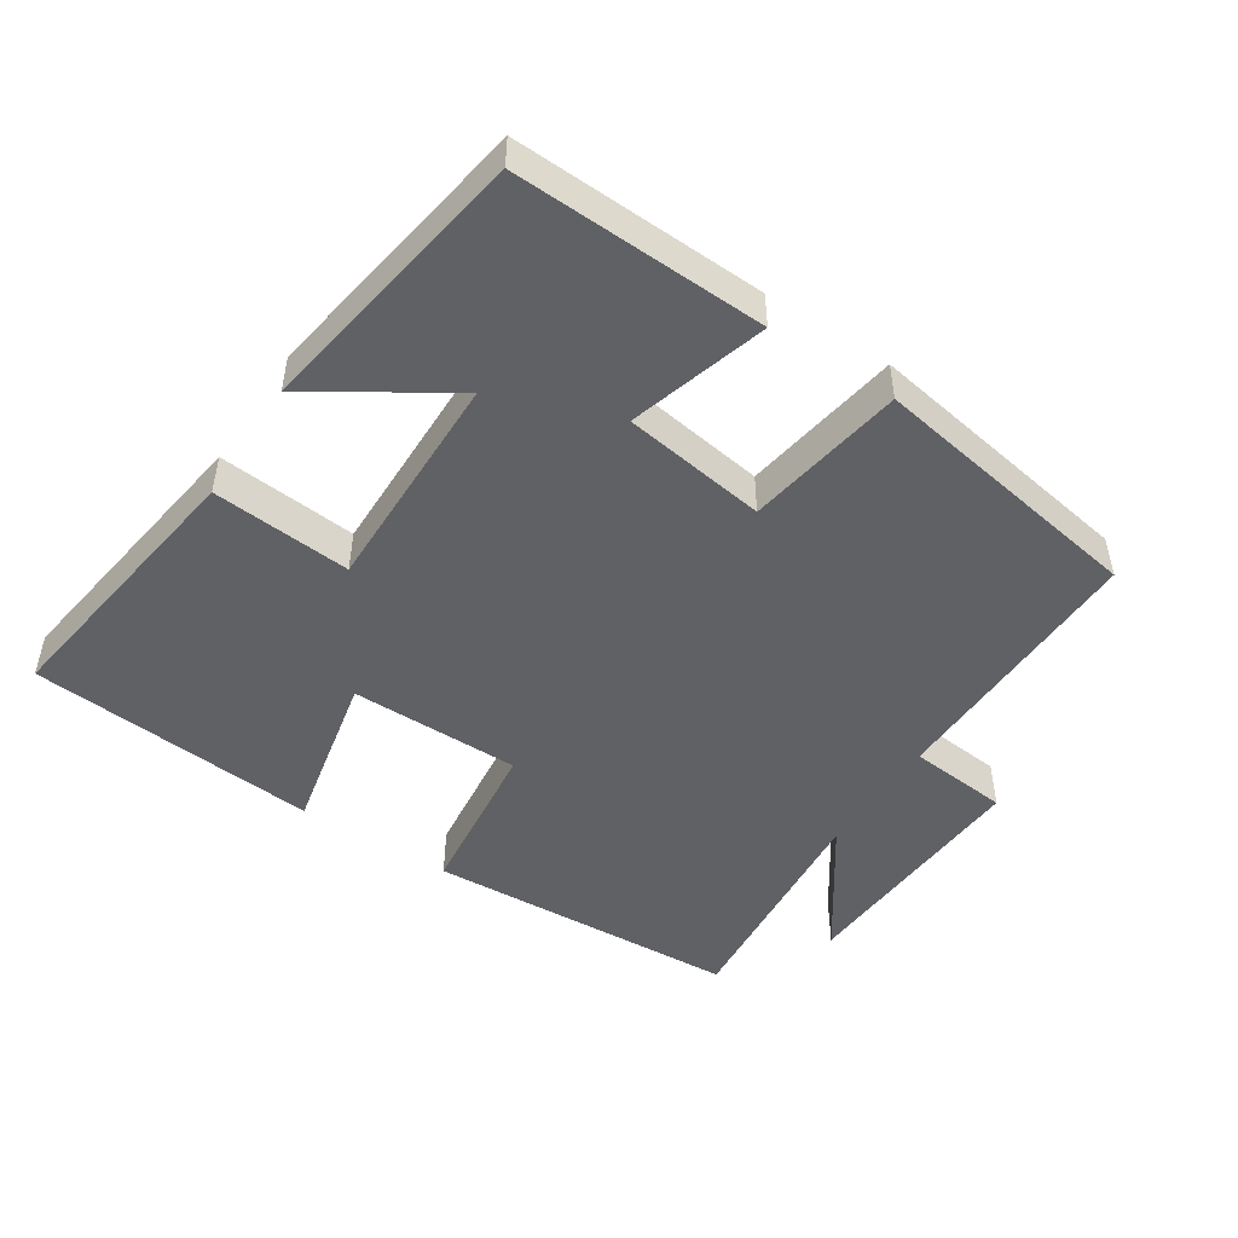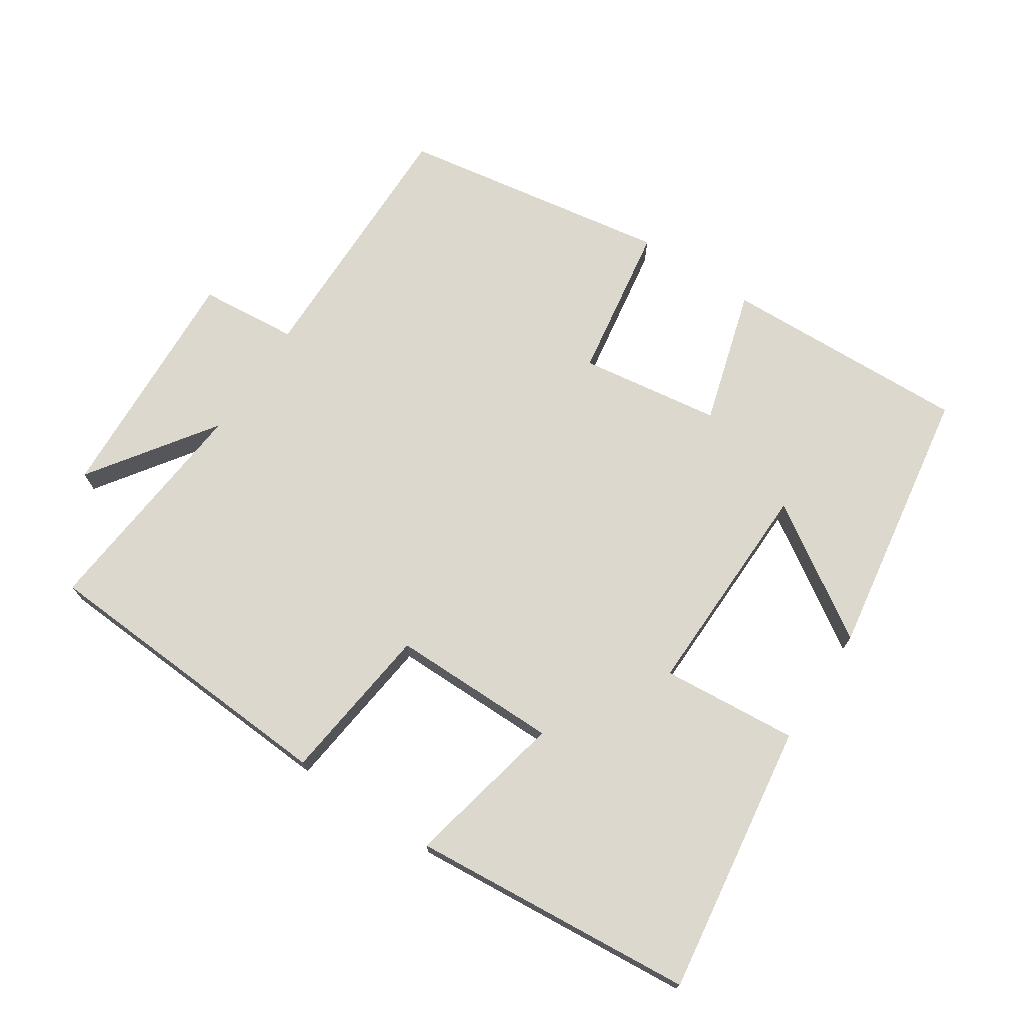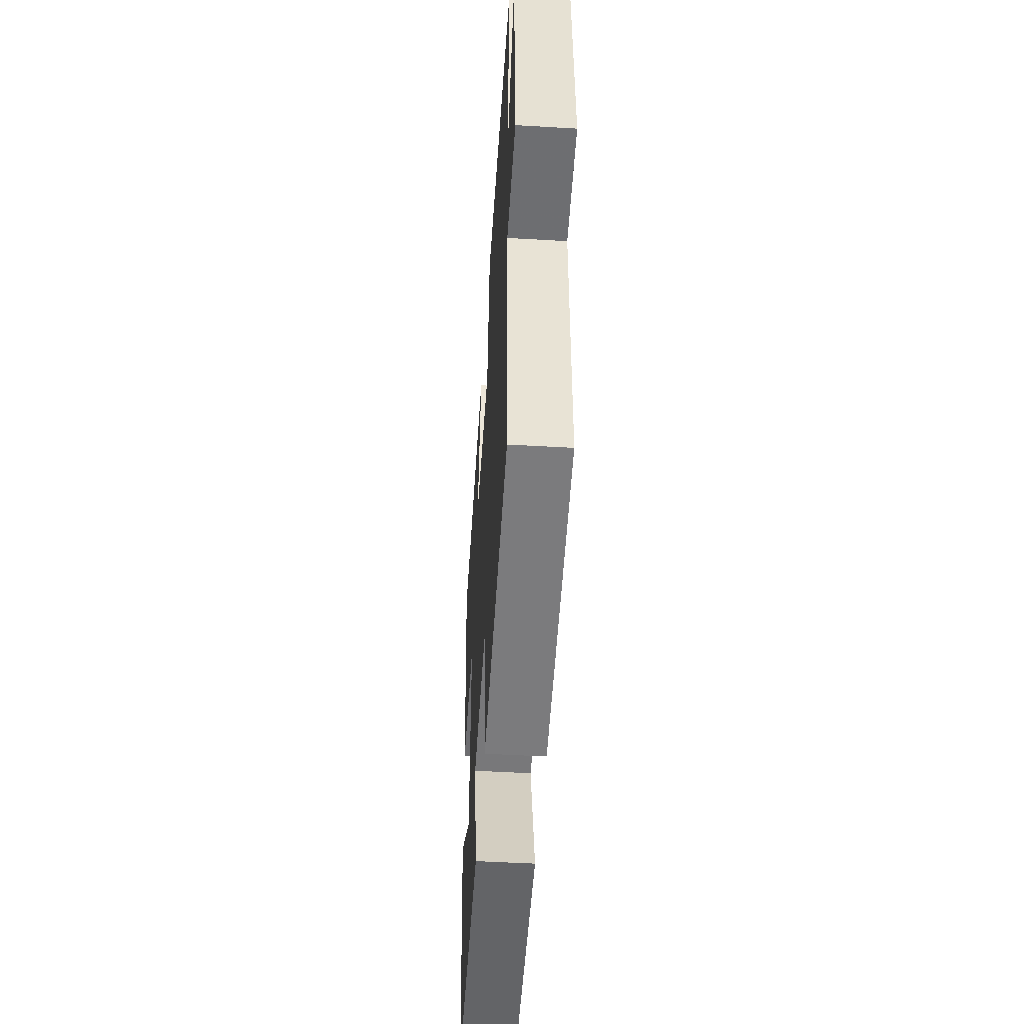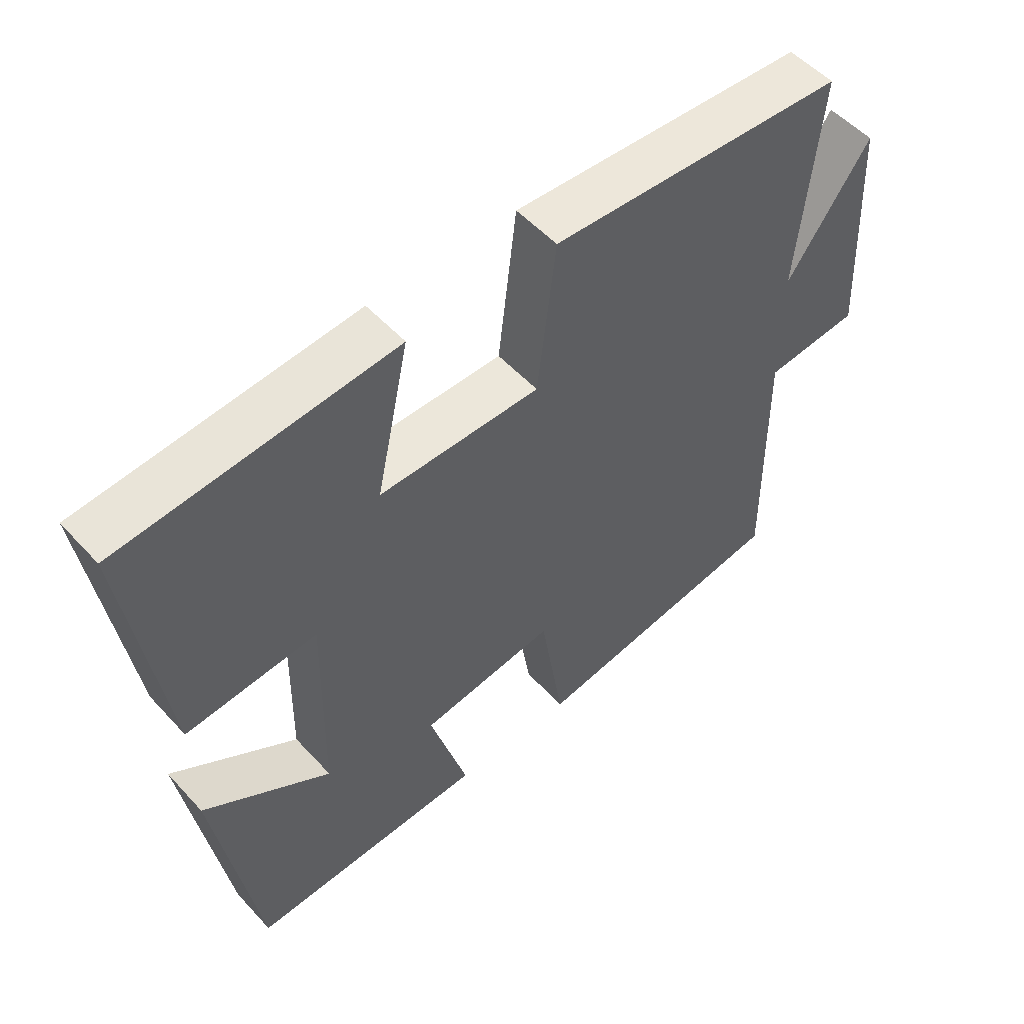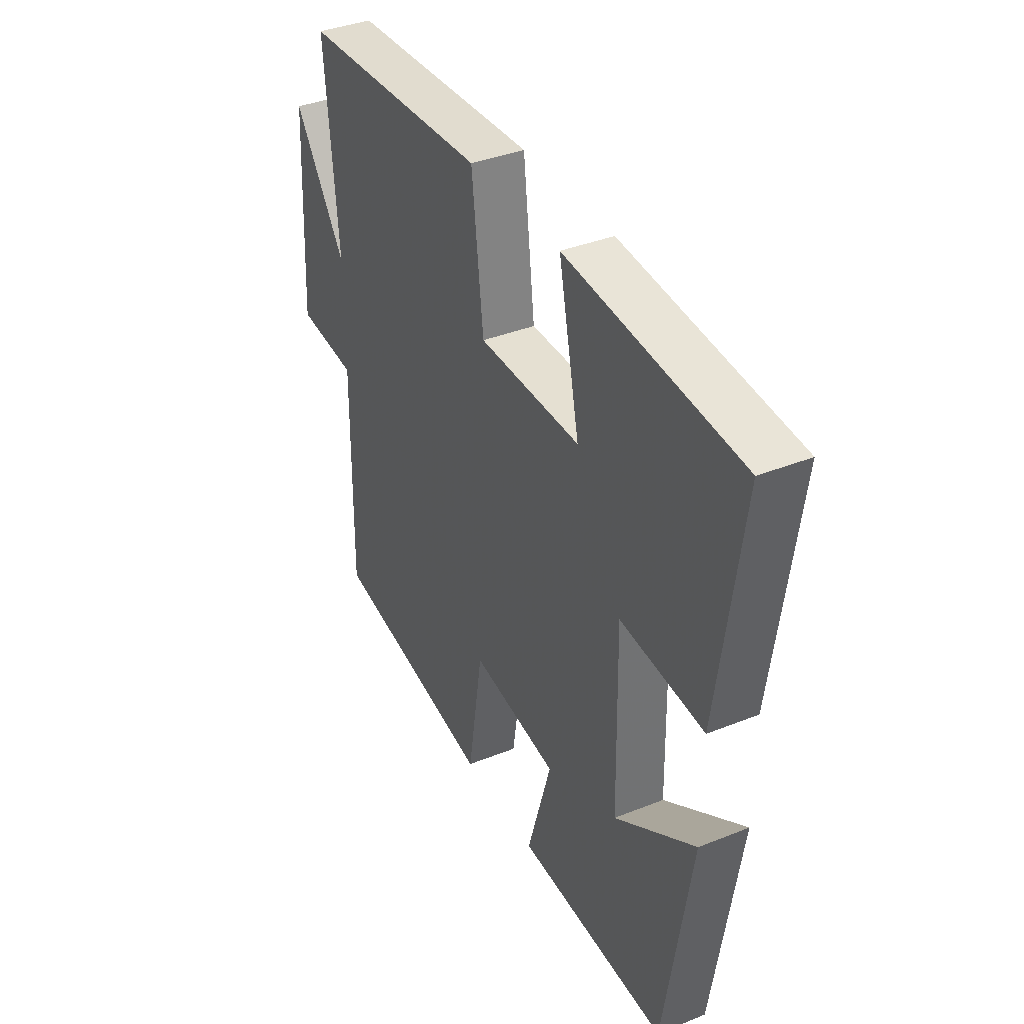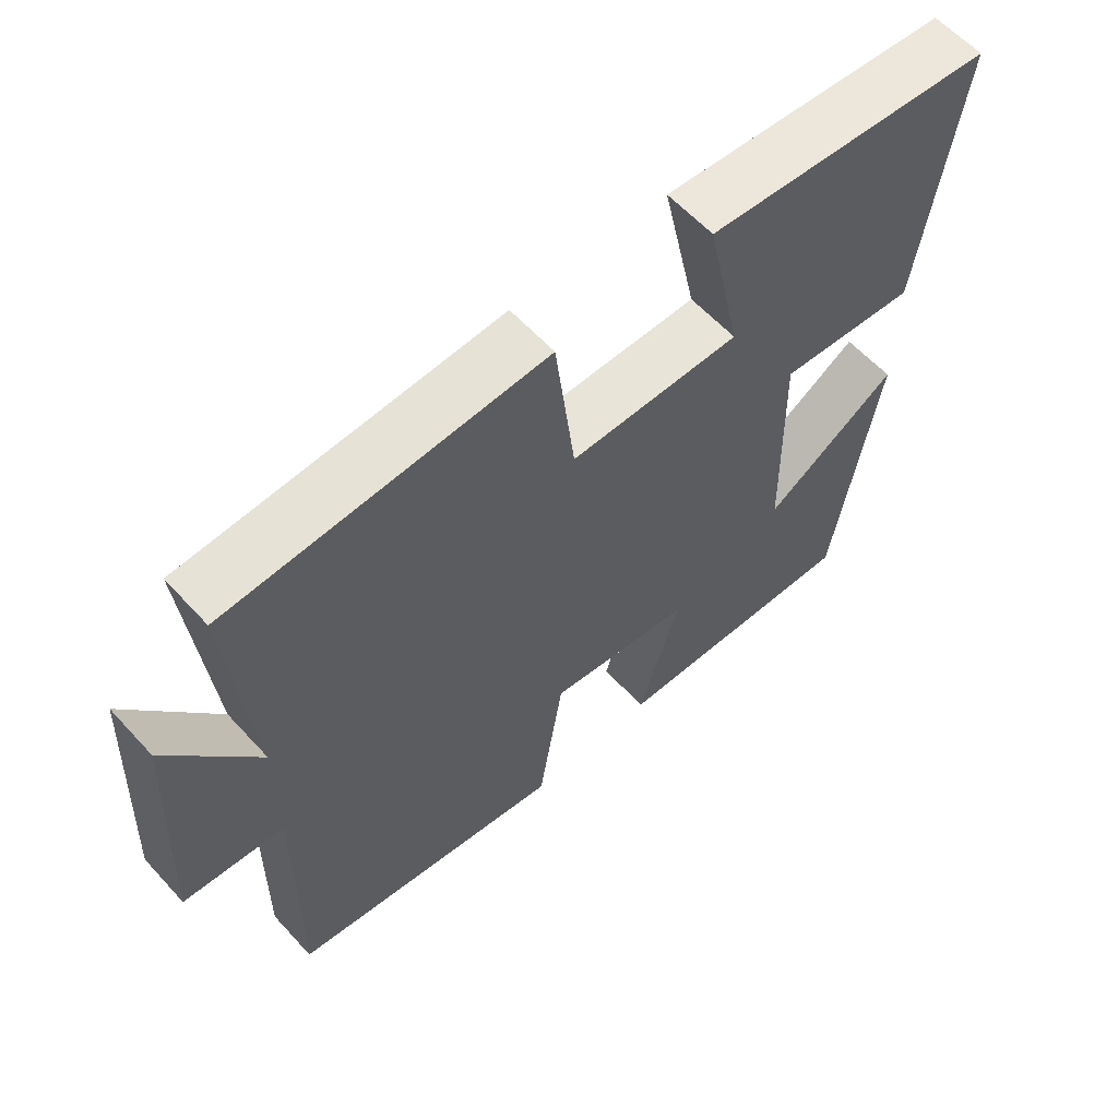
<metadata>
{"format":"obj","ext":"obj","renderer":"f3d","projection":"perspective","resolution":1024,"background":"white","views":[{"elev":-48.4,"azim":146.7,"up":"+Y"},{"elev":72.2,"azim":33.5,"up":"+Y"},{"elev":-49.2,"azim":-93.7,"up":"+Z"},{"elev":53.0,"azim":138.8,"up":"+Z"},{"elev":37.7,"azim":62.9,"up":"+Z"},{"elev":59.9,"azim":-42.1,"up":"+Z"}]}
</metadata>
<code>
v -0.505 0.07 -0.435
v -0.5 0.07 -0.048
v -0.644 0.07 -0.035
v -0.626 0.07 0.319
v -0.5 0.07 0.138
v -0.531 0.07 0.474
v -0.081 0.07 0.5
v -0.053 0.07 0.267
v 0.191 0.07 0.267
v 0.141 0.07 0.5
v 0.556 0.07 0.464
v 0.5 0.07 0.067
v 0.301 0.07 0.084
v 0.307 0.07 -0.238
v 0.5 0.07 -0.113
v 0.437 0.07 -0.513
v 0.076 0.07 -0.5
v 0.134 0.07 -0.302
v -0.072 0.07 -0.272
v -0.108 0.07 -0.5
v -0.505 0 -0.435
v -0.5 0 -0.048
v -0.644 0 -0.035
v -0.626 0 0.319
v -0.5 0 0.138
v -0.531 0 0.474
v -0.081 0 0.5
v -0.053 0 0.267
v 0.191 0 0.267
v 0.141 0 0.5
v 0.556 0 0.464
v 0.5 0 0.067
v 0.301 0 0.084
v 0.307 0 -0.238
v 0.5 0 -0.113
v 0.437 0 -0.513
v 0.076 0 -0.5
v 0.134 0 -0.302
v -0.072 0 -0.272
v -0.108 0 -0.5
f 19 20 1 2
f 18 19 2
f 16 17 18
f 14 15 16
f 14 16 18
f 13 14 18 2
f 11 12 13
f 10 11 13
f 9 10 13
f 13 2 3
f 9 13 3
f 8 9 3
f 5 6 7 8
f 3 4 5
f 3 5 8
f 22 21 40 39
f 22 39 38
f 38 37 36
f 36 35 34
f 38 36 34
f 22 38 34 33
f 33 32 31
f 33 31 30
f 33 30 29
f 23 22 33
f 23 33 29
f 23 29 28
f 28 27 26 25
f 25 24 23
f 28 25 23
f 1 21 22 2
f 2 22 23 3
f 3 23 24 4
f 4 24 25 5
f 5 25 26 6
f 6 26 27 7
f 7 27 28 8
f 8 28 29 9
f 9 29 30 10
f 10 30 31 11
f 11 31 32 12
f 12 32 33 13
f 13 33 34 14
f 14 34 35 15
f 15 35 36 16
f 16 36 37 17
f 17 37 38 18
f 18 38 39 19
f 19 39 40 20
f 20 40 21 1

</code>
